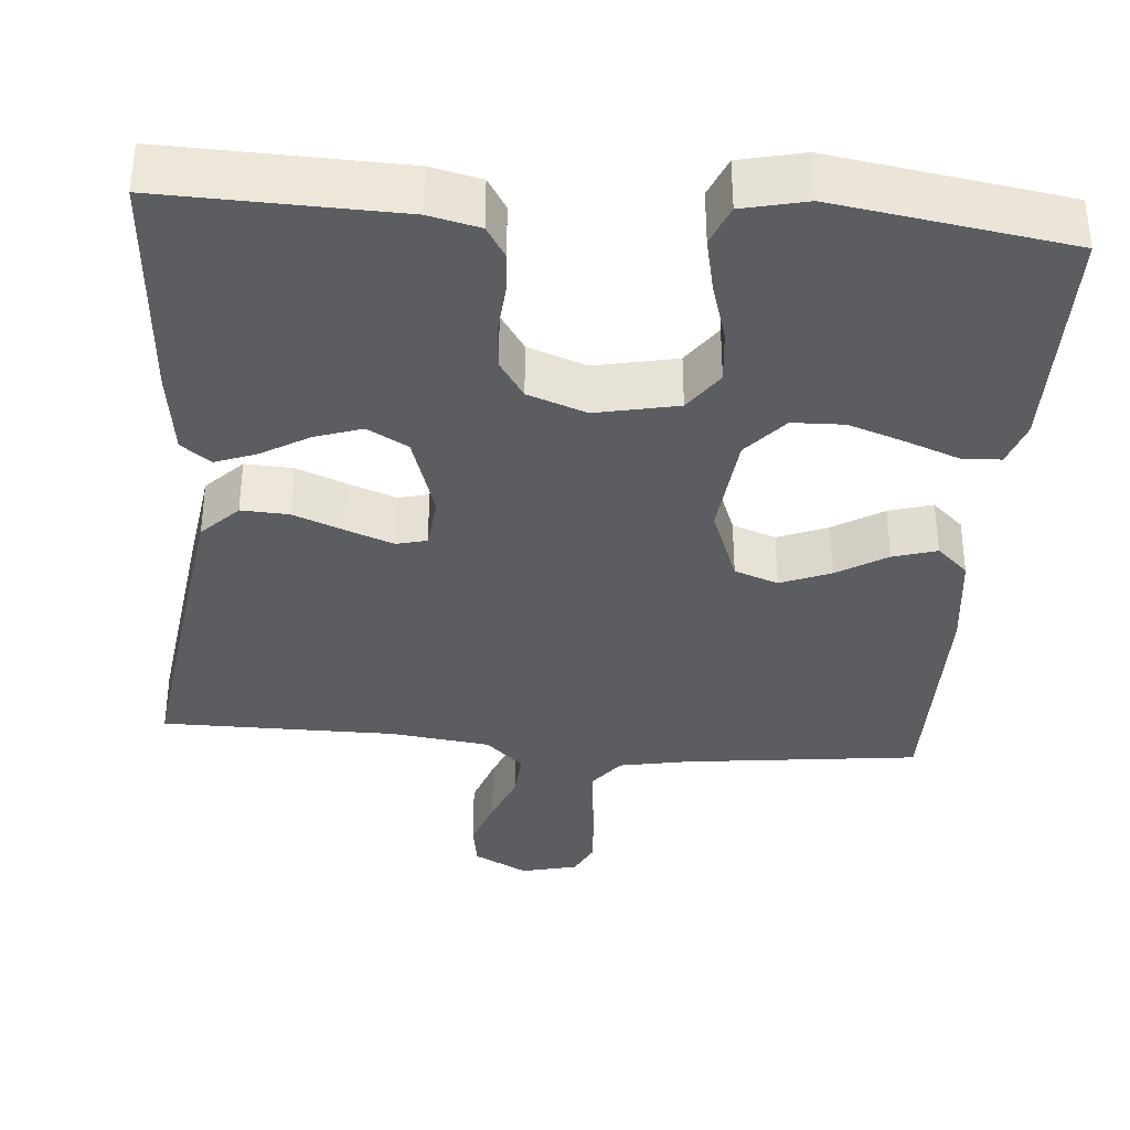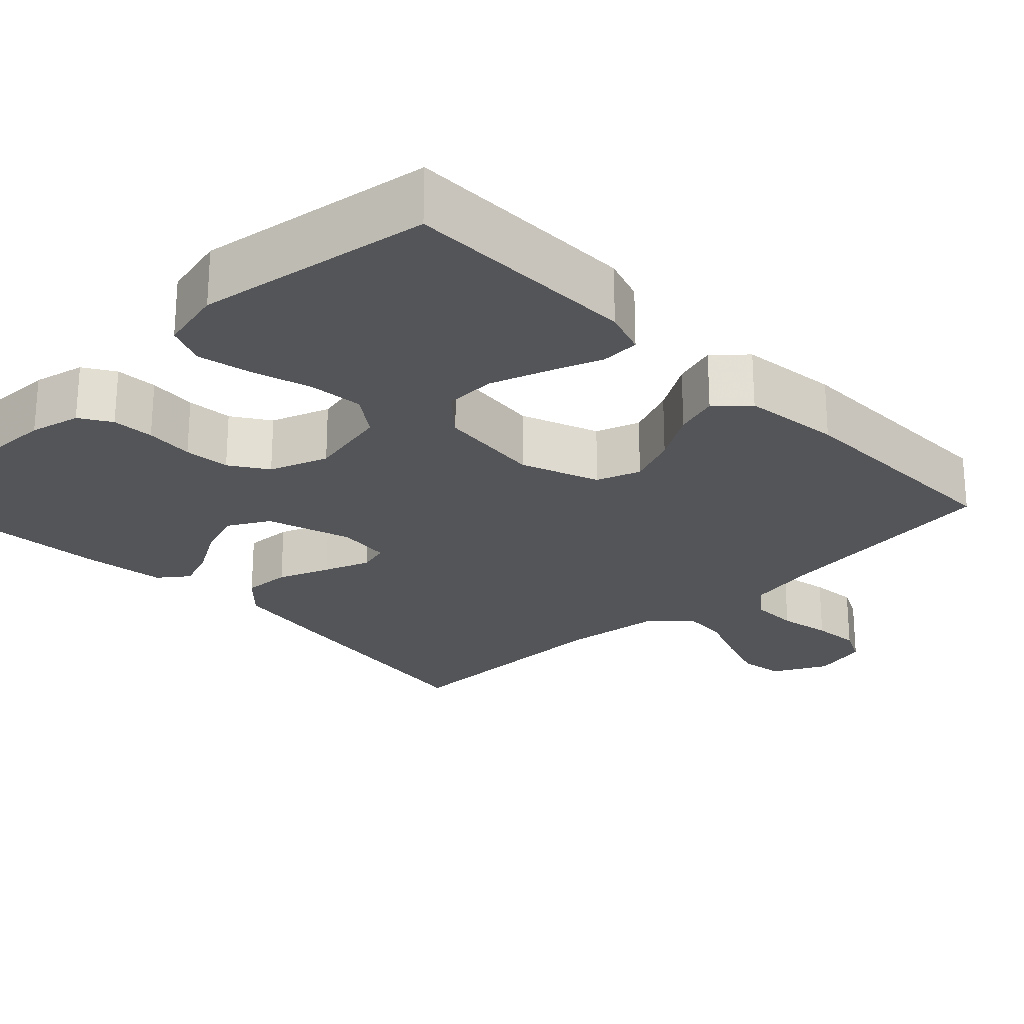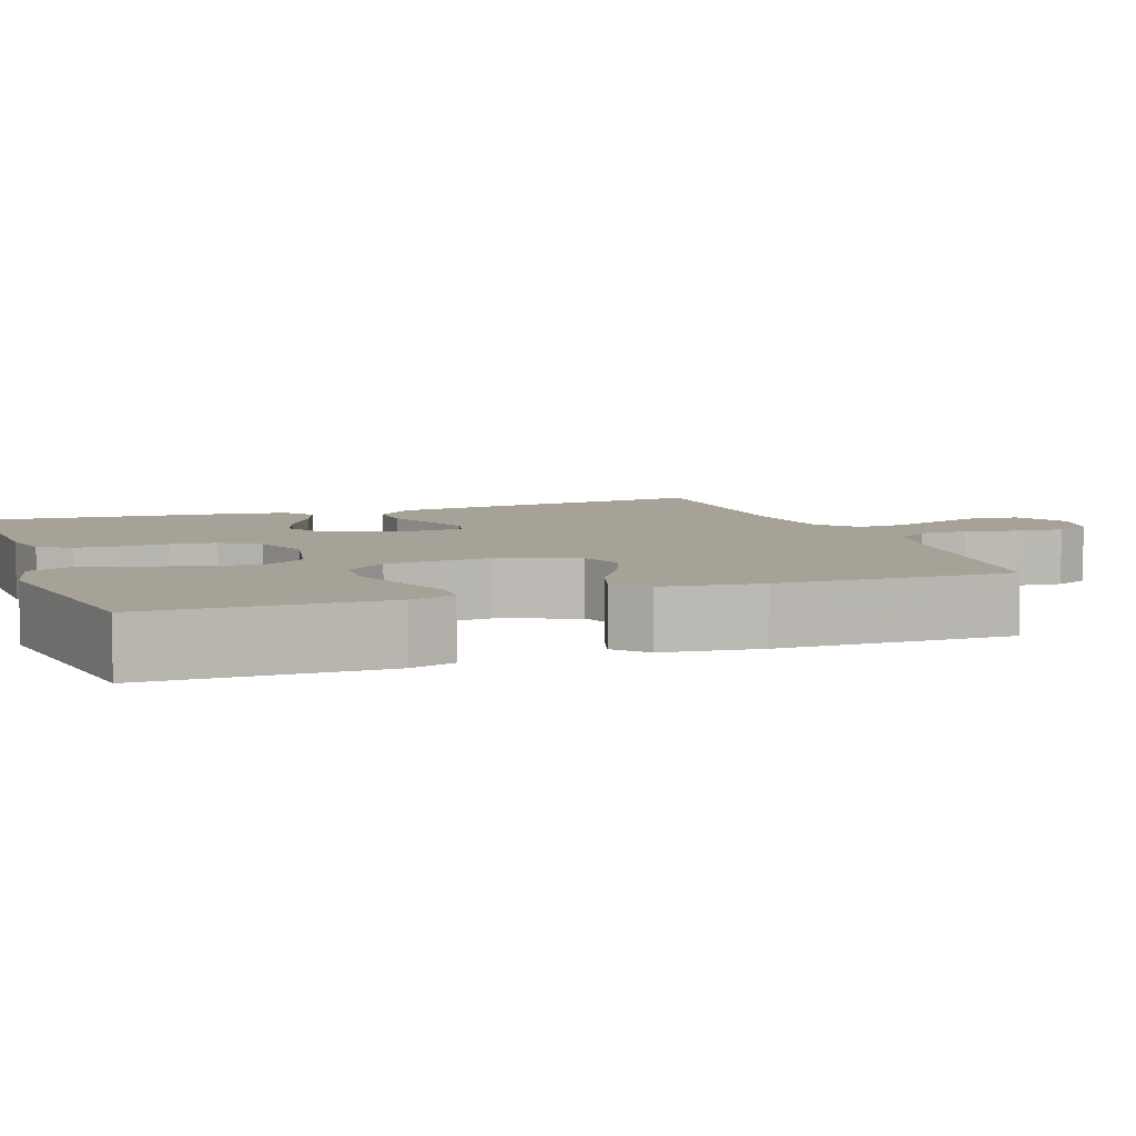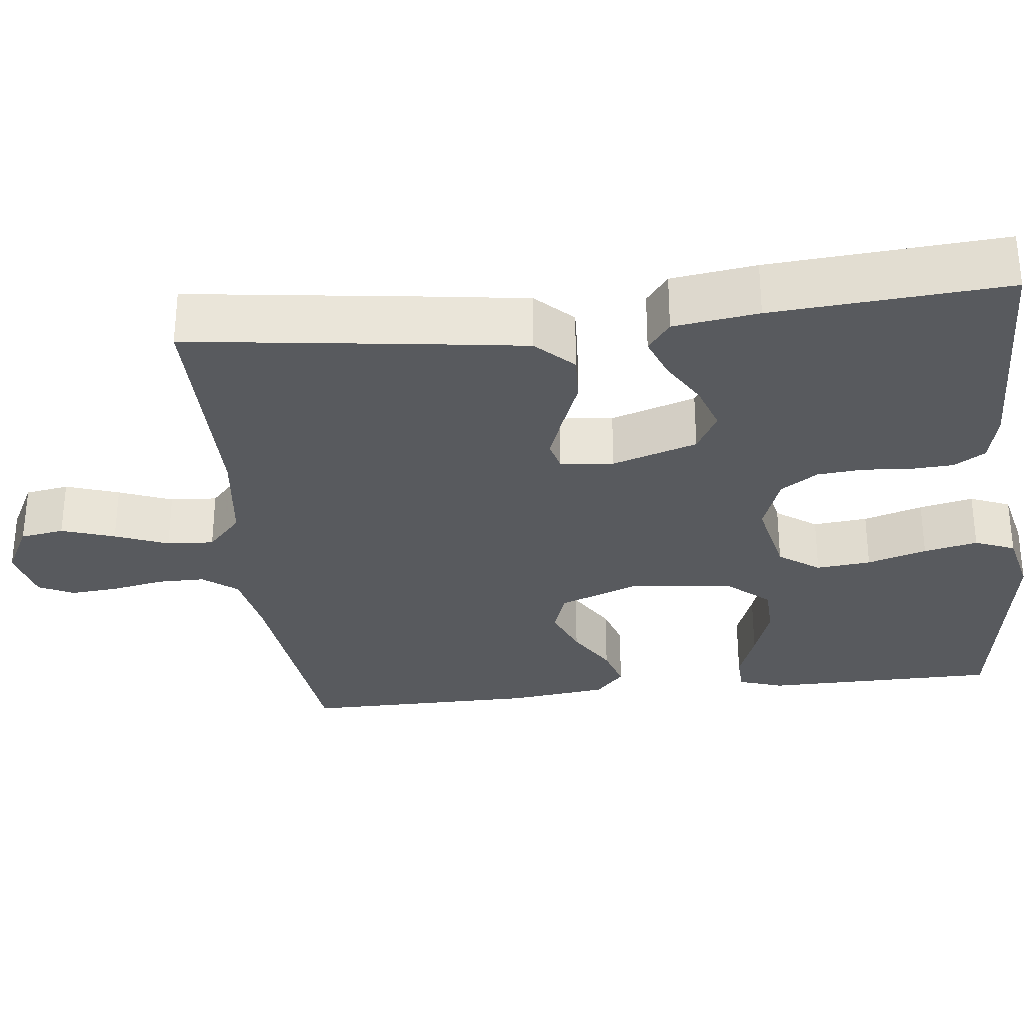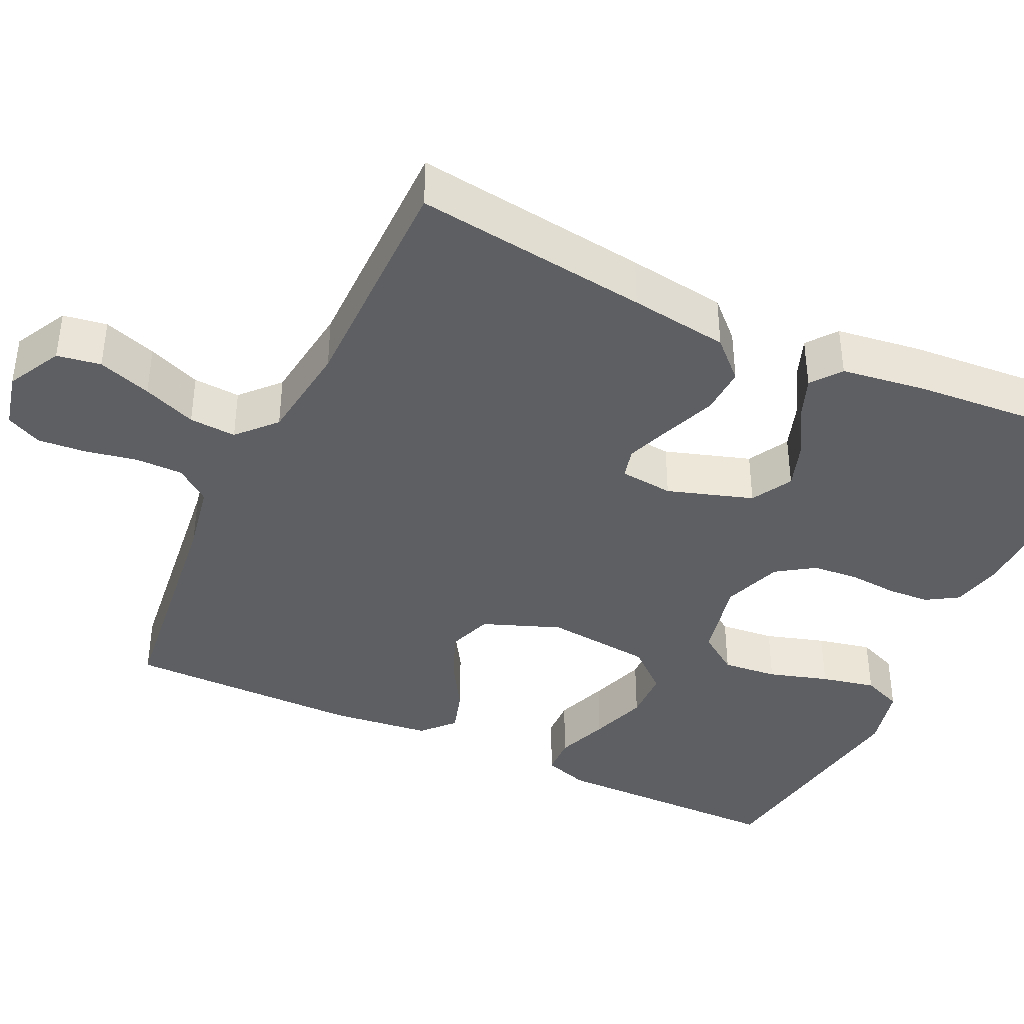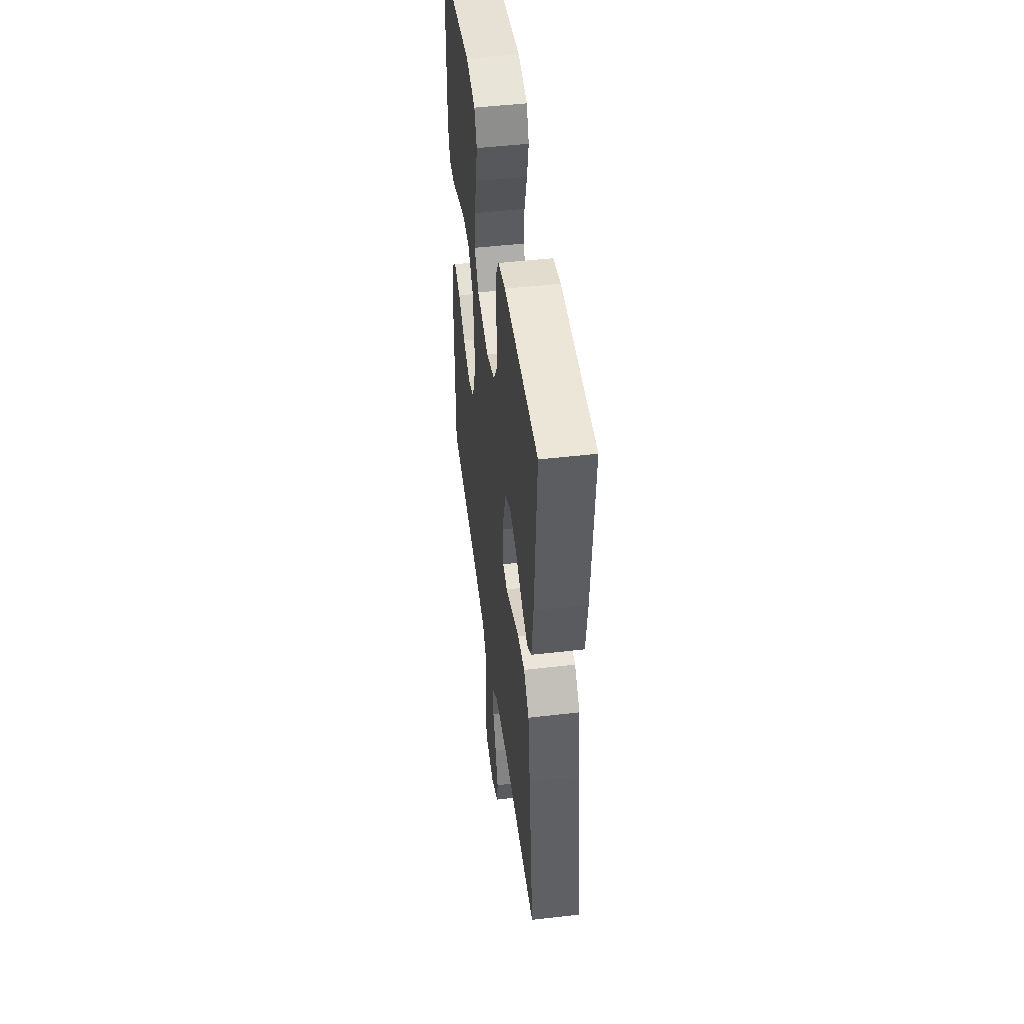
<metadata>
{"format":"obj","ext":"obj","renderer":"f3d","projection":"perspective","resolution":1024,"background":"white","views":[{"elev":-36.3,"azim":-4.8,"up":"+Y"},{"elev":-24.3,"azim":44.0,"up":"+Y"},{"elev":6.5,"azim":70.3,"up":"+Y"},{"elev":-30.7,"azim":-83.4,"up":"+Y"},{"elev":-40.0,"azim":-115.2,"up":"+Y"},{"elev":48.2,"azim":-97.4,"up":"+Z"}]}
</metadata>
<code>
v 0.5 0.07 -0.5
v 0.2 0.07 -0.536
v 0.11 0.07 -0.553
v 0.076 0.07 -0.597
v 0.076 0.07 -0.658
v 0.089 0.07 -0.725
v 0.094 0.07 -0.786
v 0.072 0.07 -0.831
v 0 0.07 -0.848
v -0.069 0.07 -0.812
v -0.078 0.07 -0.756
v -0.055 0.07 -0.688
v -0.028 0.07 -0.62
v -0.024 0.07 -0.56
v -0.072 0.07 -0.516
v -0.2 0.07 -0.5
v -0.5 0.07 -0.5
v -0.46 0.07 -0.2
v -0.442 0.07 -0.074
v -0.396 0.07 -0.027
v -0.335 0.07 -0.03
v -0.269 0.07 -0.056
v -0.21 0.07 -0.078
v -0.171 0.07 -0.068
v -0.164 0.07 0
v -0.199 0.07 0.109
v -0.251 0.07 0.138
v -0.311 0.07 0.118
v -0.372 0.07 0.082
v -0.425 0.07 0.062
v -0.463 0.07 0.091
v -0.478 0.07 0.2
v -0.5 0.07 0.5
v -0.2 0.07 0.492
v -0.135 0.07 0.477
v -0.11 0.07 0.437
v -0.107 0.07 0.383
v -0.112 0.07 0.321
v -0.107 0.07 0.262
v -0.075 0.07 0.214
v 0 0.07 0.187
v 0.105 0.07 0.209
v 0.142 0.07 0.261
v 0.135 0.07 0.331
v 0.112 0.07 0.407
v 0.097 0.07 0.476
v 0.118 0.07 0.527
v 0.2 0.07 0.546
v 0.5 0.07 0.5
v 0.502 0.07 0.2
v 0.483 0.07 0.143
v 0.433 0.07 0.141
v 0.366 0.07 0.166
v 0.293 0.07 0.191
v 0.227 0.07 0.189
v 0.18 0.07 0.135
v 0.166 0.07 0
v 0.204 0.07 -0.099
v 0.26 0.07 -0.119
v 0.324 0.07 -0.093
v 0.388 0.07 -0.054
v 0.444 0.07 -0.037
v 0.484 0.07 -0.074
v 0.499 0.07 -0.2
v 0.5 0 -0.5
v 0.2 0 -0.536
v 0.11 0 -0.553
v 0.076 0 -0.597
v 0.076 0 -0.658
v 0.089 0 -0.725
v 0.094 0 -0.786
v 0.072 0 -0.831
v 0 0 -0.848
v -0.069 0 -0.812
v -0.078 0 -0.756
v -0.055 0 -0.688
v -0.028 0 -0.62
v -0.024 0 -0.56
v -0.072 0 -0.516
v -0.2 0 -0.5
v -0.5 0 -0.5
v -0.46 0 -0.2
v -0.442 0 -0.074
v -0.396 0 -0.027
v -0.335 0 -0.03
v -0.269 0 -0.056
v -0.21 0 -0.078
v -0.171 0 -0.068
v -0.164 0 0
v -0.199 0 0.109
v -0.251 0 0.138
v -0.311 0 0.118
v -0.372 0 0.082
v -0.425 0 0.062
v -0.463 0 0.091
v -0.478 0 0.2
v -0.5 0 0.5
v -0.2 0 0.492
v -0.135 0 0.477
v -0.11 0 0.437
v -0.107 0 0.383
v -0.112 0 0.321
v -0.107 0 0.262
v -0.075 0 0.214
v 0 0 0.187
v 0.105 0 0.209
v 0.142 0 0.261
v 0.135 0 0.331
v 0.112 0 0.407
v 0.097 0 0.476
v 0.118 0 0.527
v 0.2 0 0.546
v 0.5 0 0.5
v 0.502 0 0.2
v 0.483 0 0.143
v 0.433 0 0.141
v 0.366 0 0.166
v 0.293 0 0.191
v 0.227 0 0.189
v 0.18 0 0.135
v 0.166 0 0
v 0.204 0 -0.099
v 0.26 0 -0.119
v 0.324 0 -0.093
v 0.388 0 -0.054
v 0.444 0 -0.037
v 0.484 0 -0.074
v 0.499 0 -0.2
f 64 1 2
f 63 64 2
f 62 63 2
f 61 62 2
f 60 61 2
f 59 60 2 3
f 58 59 3 4
f 57 58 4
f 56 57 4
f 51 52 53
f 50 51 53
f 49 50 53
f 48 49 53
f 47 48 53
f 46 47 53
f 45 46 53
f 44 45 53
f 43 44 53 54
f 42 43 54 55
f 36 37 38
f 35 36 38
f 34 35 38
f 33 34 38
f 32 33 38
f 31 32 38
f 30 31 38
f 29 30 38
f 28 29 38
f 27 28 38 39
f 26 27 39 40
f 20 21 22
f 19 20 22
f 18 19 22
f 17 18 22
f 16 17 22
f 15 16 22 23
f 14 15 23 24
f 11 12 13
f 10 11 13
f 9 10 13
f 8 9 13
f 7 8 13
f 6 7 13
f 5 6 13
f 4 5 13 14
f 14 24 25
f 4 14 25
f 56 4 25
f 56 25 26
f 55 56 26
f 42 55 26
f 41 42 26
f 26 40 41
f 66 65 128
f 66 128 127
f 66 127 126
f 66 126 125
f 66 125 124
f 67 66 124 123
f 68 67 123 122
f 68 122 121
f 68 121 120
f 117 116 115
f 117 115 114
f 117 114 113
f 117 113 112
f 117 112 111
f 117 111 110
f 117 110 109
f 117 109 108
f 118 117 108 107
f 119 118 107 106
f 102 101 100
f 102 100 99
f 102 99 98
f 102 98 97
f 102 97 96
f 102 96 95
f 102 95 94
f 102 94 93
f 102 93 92
f 103 102 92 91
f 104 103 91 90
f 86 85 84
f 86 84 83
f 86 83 82
f 86 82 81
f 86 81 80
f 87 86 80 79
f 88 87 79 78
f 77 76 75
f 77 75 74
f 77 74 73
f 77 73 72
f 77 72 71
f 77 71 70
f 77 70 69
f 78 77 69 68
f 89 88 78
f 89 78 68
f 89 68 120
f 90 89 120
f 90 120 119
f 90 119 106
f 90 106 105
f 105 104 90
f 1 65 66 2
f 2 66 67 3
f 3 67 68 4
f 4 68 69 5
f 5 69 70 6
f 6 70 71 7
f 7 71 72 8
f 8 72 73 9
f 9 73 74 10
f 10 74 75 11
f 11 75 76 12
f 12 76 77 13
f 13 77 78 14
f 14 78 79 15
f 15 79 80 16
f 16 80 81 17
f 17 81 82 18
f 18 82 83 19
f 19 83 84 20
f 20 84 85 21
f 21 85 86 22
f 22 86 87 23
f 23 87 88 24
f 24 88 89 25
f 25 89 90 26
f 26 90 91 27
f 27 91 92 28
f 28 92 93 29
f 29 93 94 30
f 30 94 95 31
f 31 95 96 32
f 32 96 97 33
f 33 97 98 34
f 34 98 99 35
f 35 99 100 36
f 36 100 101 37
f 37 101 102 38
f 38 102 103 39
f 39 103 104 40
f 40 104 105 41
f 41 105 106 42
f 42 106 107 43
f 43 107 108 44
f 44 108 109 45
f 45 109 110 46
f 46 110 111 47
f 47 111 112 48
f 48 112 113 49
f 49 113 114 50
f 50 114 115 51
f 51 115 116 52
f 52 116 117 53
f 53 117 118 54
f 54 118 119 55
f 55 119 120 56
f 56 120 121 57
f 57 121 122 58
f 58 122 123 59
f 59 123 124 60
f 60 124 125 61
f 61 125 126 62
f 62 126 127 63
f 63 127 128 64
f 64 128 65 1

</code>
